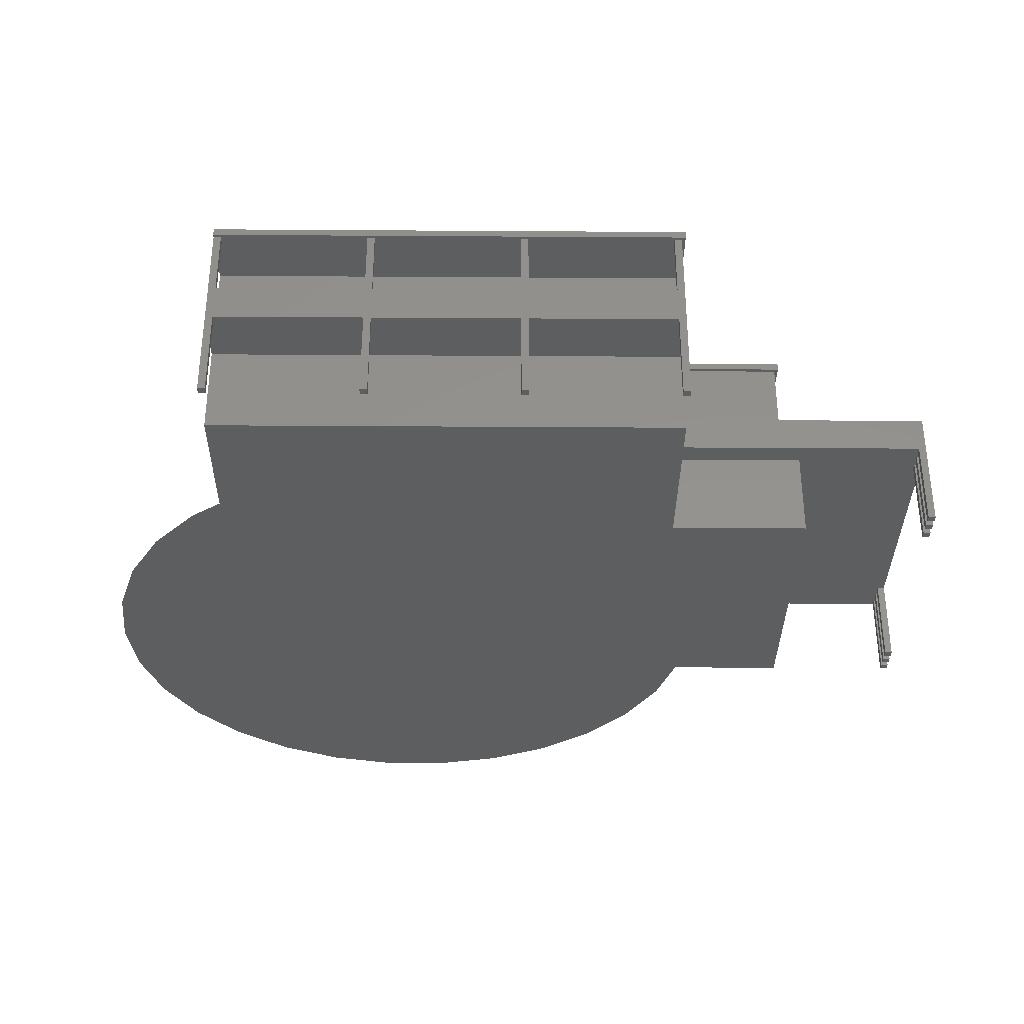
<metadata>
{"format":"stl","ext":"stl","renderer":"f3d","projection":"perspective","resolution":1024,"background":"white","views":[{"elev":-34.1,"azim":179.5,"up":"+Z"}]}
</metadata>
<code>
# stl→obj: 418 verts, 856 faces
v -22.65 -10 23.7
v -22.65 -9.55 23.7
v -22.65 -9.55 29.1
v -22.65 -10 29.1
v -15 -10 29.1
v -6.45 -10 31.35
v -23.1 -10 23.7
v -6.995 -10 24.48
v -6.791 -10 24.65
v -23.1 -10 31.35
v -15 -10 23.7
v -7.947 -10 23.7
v -6.45 -10 24.81
v -23.1 -9.1 29.1
v -22.65 -9.1 29.1
v -23.1 -9.55 29.1
v -23.1 -8.2 29.1
v -22.65 -8.65 29.1
v -23.1 -8.65 29.1
v -22.65 -8.2 29.1
v -22.65 -7.75 29.1
v -15 8 29.1
v -23.1 7.1 29.1
v -23.1 -7.75 29.1
v -22.65 7.1 29.1
v -6.45 9.35 29.1
v -23.1 8 29.1
v -22.65 7.55 29.1
v -23.1 7.55 29.1
v -22.65 8 29.1
v -23.1 8.9 29.1
v -22.65 8.45 29.1
v -23.1 8.45 29.1
v -22.65 8.9 29.1
v -22.65 9.35 29.1
v -6.45 8 29.1
v -23.1 -9.55 23.7
v -23.1 8.9 23.7
v -23.1 9.35 31.35
v -23.1 9.35 23.7
v -23.1 8 23.7
v -23.1 -8.2 23.7
v -23.1 -8.65 23.7
v -23.1 -9.1 23.7
v -23.1 7.1 23.7
v -23.1 -7.75 23.7
v -23.1 7.55 23.7
v -23.1 8.45 23.7
v -6.9 -9.55 31.35
v -6.45 -7.75 31.35
v -22.65 -9.55 31.35
v -22.65 8.9 31.35
v -13.65 9.35 31.35
v -13.65 8.9 31.35
v -6.9 -7.75 31.35
v -6.45 -7.3 25.02
v -6.45 -9.251 24.92
v -6.45 -8.136 24.98
v -6.45 -7.75 29.1
v -6.45 -7.3 29.1
v -4.925 -8.925 25.67
v -5.8 -13.07 24.65
v -6.995 -12.95 23.7
v -6.81 -13.52 23.7
v -15 8 23.7
v -6.45 8 23.7
v 22.35 18.8 23.7
v -6.45 18.8 23.7
v 22.35 10.51 23.7
v 24.22 9.15 23.7
v 24.62 8.702 23.7
v 26.96 6.087 23.7
v 27.26 5.566 23.7
v 29.01 2.518 23.7
v 29.2 1.946 23.7
v 30.28 -1.401 23.7
v 30.34 -2 23.7
v 30.71 -5.5 23.7
v 30.64 -6.099 23.7
v 30.28 -9.599 23.7
v 30.09 -10.17 23.7
v 20.36 -22.82 23.7
v 17.16 -24.25 23.7
v 29.01 -13.52 23.7
v 28.71 -14.04 23.7
v 26.96 -17.09 23.7
v 26.56 -17.53 23.7
v 24.22 -20.15 23.7
v -4.761 -17.09 23.7
v 8.465 -24.98 23.7
v 5.042 -24.25 23.7
v 16.57 -24.37 23.7
v 13.15 -25.11 23.7
v -2.419 -19.7 23.7
v 4.495 -24 23.7
v 1.298 -22.57 23.7
v 9.051 -25.11 23.7
v -5.06 -16.57 23.7
v 23.73 -20.5 23.7
v 0.8132 -22.22 23.7
v -2.018 -20.15 23.7
v 20.9 -22.57 23.7
v -6.45 18.8 35.4
v -6.45 9.35 35.4
v -6.45 18.8 31.35
v -6.45 21.95 31.35
v -6.45 21.95 35.4
v -6.45 22.4 35.4
v -6.45 22.4 23.7
v -6.45 21.95 29.1
v -6.45 21.95 23.7
v -6.45 18.8 29.1
v -22.65 9.35 23.7
v -13.65 9.35 35.4
v -22.65 8.9 23.7
v -22.65 8.45 23.7
v -22.65 8 23.7
v -22.65 7.55 23.7
v -22.65 7.1 23.7
v -22.65 -7.75 23.7
v -22.65 -8.2 23.7
v -22.65 -8.65 23.7
v -22.65 -9.1 23.7
v -13.65 -7.75 35.4
v -13.65 -7.75 30
v -13.65 8.9 30
v -22.65 8.9 30
v -22.65 -9.55 30
v -6.9 -9.55 30
v -6.9 -7.75 30
v 3.9 -7.75 35.4
v 3.9 -7.75 29.1
v 3.9 -7.3 29.1
v 3.9 -7.525 29.1
v -6.08 -7.3 25.2
v -5.094 -7.3 25.67
v -2.262 -7.3 26.55
v -3.75 -7.3 26.09
v -1.013 -7.3 26.81
v 1.163 -7.3 27.25
v 1.742 -7.3 27.32
v 2.678 -7.3 27.44
v 3.9 -7.3 27.58
v -3.866 -12.2 25.67
v -2.154 -8.333 26.55
v -3.866 -16.43 24.65
v -1.278 -19.32 24.65
v 1.85 -21.61 24.65
v 5.383 -23.19 24.65
v 9.166 -24 24.65
v 13.03 -24 24.65
v 16.82 -23.19 24.65
v 20.35 -21.61 24.65
v 23.48 -19.32 24.65
v 26.07 -16.43 24.65
v 28 -13.07 24.65
v 29.2 -9.367 24.65
v 29.6 -5.5 24.65
v 29.2 -1.633 24.65
v 28 2.066 24.65
v 26.07 5.434 24.65
v 23.48 8.323 24.65
v 22.35 9.885 24.14
v 22.35 2.007 26.55
v 22.35 1.475 27.75
v 22.35 1.475 26.61
v 22.35 2.719 26.44
v 22.35 9.148 24.65
v 22.35 -4.6 27.75
v 22.35 18.8 29.1
v 22.35 6.42 25.67
v 22.35 7.063 25.47
v 22.35 21.95 35.4
v 22.35 21.95 31.35
v 22.35 22.4 35.4
v 22.35 21.95 23.7
v 22.35 22.4 23.7
v 22.35 21.95 29.1
v 22.35 11.6 35.85
v 22.35 11.6 38.1
v 22.35 22.62 35.4
v 22.35 22.62 35.85
v 22.35 18.8 35.4
v 22.35 18.8 31.35
v 22.35 1.25 38.1
v 22.35 1.25 33.15
v 22.35 1.475 33.15
v 22.35 1.475 32.7
v 22.35 -4.6 32.7
v -6 21.95 29.1
v 3 22.4 29.1
v -6 22.4 29.1
v 3 21.95 29.1
v 3.45 21.95 29.1
v 3.45 22.4 29.1
v 12.45 22.4 29.1
v 12.45 21.95 29.1
v 12.9 21.95 29.1
v 12.9 22.4 29.1
v 21.9 22.4 29.1
v 21.9 21.95 29.1
v -6 21.95 23.7
v -6 22.4 23.7
v -6 22.4 35.4
v -6 22.4 31.35
v 3 22.4 31.35
v 3 22.4 35.4
v 3.45 22.4 35.4
v 3.45 22.4 31.35
v 12.45 22.4 31.35
v 12.45 22.4 35.4
v 12.9 22.4 35.4
v 12.9 22.4 31.35
v 21.9 22.4 31.35
v 21.9 22.4 35.4
v 21.9 22.4 23.7
v 12.45 22.4 23.7
v 3.45 22.4 23.7
v 3 22.4 23.7
v 12.9 22.4 23.7
v -6.675 9.575 35.4
v -6.675 22.62 35.4
v -6 21.95 35.4
v -13.88 9.575 35.4
v -13.88 -10 35.4
v 4.125 -10 35.4
v 4.125 1.25 35.4
v 3.9 1.25 35.4
v 12.45 21.95 35.4
v 3.45 21.95 35.4
v 12.9 21.95 35.4
v 3 21.95 35.4
v 21.9 21.95 35.4
v -6 21.95 31.35
v -6 18.8 31.35
v 21.9 18.8 31.35
v 21.9 18.8 30
v -6 18.8 30
v 3.9 -7.525 33.15
v 3.9 1.25 33.15
v 3.9 -7.525 27.57
v 4.35 -7.525 27.75
v 4.187 -7.525 27.61
v 5.211 -7.525 27.73
v 9.937 -7.525 27.96
v 10 -7.525 27.96
v 9.75 -7.525 32.7
v 5.578 -7.525 27.75
v 22.57 -7.525 33.15
v 4.35 -7.525 32.7
v 9.75 -7.525 27.96
v 10.2 -7.525 27.97
v 10.2 -7.525 32.7
v 20.57 -7.525 27.3
v 21.01 -7.525 27.25
v 21.9 -7.525 27.75
v 21.9 -7.525 32.7
v 22.57 -7.525 27.75
v 22.35 -7.525 27.75
v 22.57 -7.525 26.93
v 16.62 -7.525 27.75
v 16.99 -7.525 27.73
v 21.16 -7.525 27.22
v 22.35 -7.525 32.7
v 22.57 -7.525 32.7
v 1.196 -7.617 27.25
v 1.85 -9.641 27.25
v -1.278 -11.04 26.55
v -2.154 -15.18 25.67
v 0.1379 -17.74 25.67
v 2.909 -19.77 25.67
v 6.037 -21.17 25.67
v 12.81 -21.88 25.67
v 9.388 -21.88 25.67
v 16.16 -21.17 25.67
v 19.29 -19.77 25.67
v 22.06 -17.74 25.67
v 24.35 -15.18 25.67
v 26.07 -12.2 25.67
v 27.12 -8.925 25.67
v 27.48 -5.5 25.67
v 27.12 -2.075 25.67
v 26.07 1.2 25.67
v 24.35 4.182 25.67
v 9.09 -4.6 27.97
v 9.186 -4.6 27.98
v 3.9 -4.6 27.75
v 5.287 -4.6 27.75
v 6.889 -4.6 27.85
v 8.842 -4.6 27.96
v 13.01 -4.6 27.98
v 13.07 -4.6 27.97
v 13.11 -4.6 27.97
v 13.96 -4.6 27.92
v 15.31 -4.6 27.85
v 15.97 -4.6 27.81
v 16.91 -4.6 27.75
v 3.9 -4.6 32.7
v 21.9 -7.075 27.75
v 16.88 -6.735 27.75
v 22.35 -7.075 27.75
v 22.57 1.475 27.75
v 17 -5.538 27.75
v 16.87 -6.771 27.75
v 17.01 -5.5 27.75
v 3.9 -7.075 32.7
v 22.57 1.475 32.7
v 22.35 -7.075 32.7
v 4.35 -7.075 32.7
v 21.9 -7.075 32.7
v 9.75 -7.075 32.7
v 10.2 -7.075 32.7
v 22.57 1.475 33.15
v 4.125 1.25 35.85
v 1.2 1.25 35.85
v 1.2 1.25 38.1
v 22.57 12.05 38.1
v 22.57 1.025 38.1
v 0.975 12.05 38.1
v 0.975 1.025 38.1
v 1.2 11.6 38.1
v 1.2 11.6 35.85
v -13.88 -10 35.85
v 4.125 -10 35.85
v -6.675 9.575 35.85
v -6.675 22.62 35.85
v -13.88 9.575 35.85
v 21.9 21.95 23.7
v 23.48 0.04161 26.55
v 22.57 1.475 26.57
v 21.9 21.95 31.35
v 12.9 21.95 23.7
v 12.45 21.95 23.7
v 3.45 21.95 23.7
v 3 21.95 23.7
v 12.9 21.95 31.35
v 12.45 21.95 31.35
v 3.45 21.95 31.35
v 3 21.95 31.35
v -6 21.95 30
v 21.9 21.95 30
v 22.57 -6.705 26.95
v 22.57 -5.5 26.97
v 22.57 -4.278 26.95
v 22.57 -3.047 26.92
v 22.57 -0.3628 26.75
v 22.57 -1.209 26.81
v 24.35 -8.333 26.55
v 21 -7.617 27.25
v 16.82 -8.059 27.73
v 13.03 -6.366 27.98
v 10.2 -7.414 27.98
v 10.2 -7.075 27.98
v 10.45 -7.524 27.98
v 9.166 -11.48 27.73
v 7.971 -10.95 27.73
v 9.75 -7.13 27.98
v 9.75 -7.075 27.98
v 9.684 -7.082 27.98
v 4.35 -7.075 27.75
v 5.322 -6.735 27.75
v 3.9 -7.075 27.75
v 5.319 -6.697 27.75
v 5.193 -5.5 27.75
v 5.197 -5.462 27.75
v 9.03 -5.943 27.98
v 5.383 -8.059 27.73
v 2.909 -11.48 27.25
v 0.1379 -13.51 26.55
v 2.033 -15.62 26.55
v 4.325 -17.3 26.55
v 6.913 -18.46 26.55
v 12.52 -19.05 26.55
v 9.684 -19.05 26.55
v 15.29 -18.46 26.55
v 17.87 -17.3 26.55
v 20.17 -15.62 26.55
v 22.06 -13.51 26.55
v 23.48 -11.04 26.55
v 24.65 -5.5 26.55
v 24.35 -2.667 26.55
v 13.22 -5.5 27.98
v 13.17 -5.057 27.98
v 13.03 -4.634 27.98
v 8.983 -5.5 27.98
v 9.166 -6.366 27.98
v 9.388 -6.751 27.98
v 10.88 -7.617 27.98
v 11.32 -7.617 27.98
v 11.75 -7.524 27.98
v 12.16 -7.343 27.98
v 12.52 -7.082 27.98
v 12.81 -6.751 27.98
v 13.17 -5.943 27.98
v 9.166 -4.634 27.98
v 9.03 -5.057 27.98
v 0.975 1.025 38.55
v 0.975 12.05 38.55
v 22.57 1.025 38.55
v 22.57 12.05 38.55
v 20.35 -9.641 27.25
v 16.16 -9.198 27.73
v 10.45 -11.76 27.73
v 7.971 -15.18 27.25
v 10.04 -15.62 27.25
v 6.913 -10.18 27.73
v 6.037 -14.32 27.25
v 6.037 -9.198 27.73
v 4.325 -13.07 27.25
v 12.16 -15.62 27.25
v 14.23 -15.18 27.25
v 16.16 -14.32 27.25
v 17.87 -13.07 27.25
v 19.29 -11.48 27.25
v 15.29 -10.18 27.73
v 14.23 -10.95 27.73
v 13.03 -11.48 27.73
v 11.75 -11.76 27.73
f 1 2 3
f 4 1 3
f 5 6 4
f 7 1 4
f 8 9 5
f 10 7 4
f 11 12 5
f 12 8 5
f 9 13 5
f 13 6 5
f 6 10 4
f 14 15 16
f 17 18 19
f 20 18 17
f 5 21 22
f 5 20 21
f 23 21 24
f 25 21 23
f 5 18 20
f 22 25 26
f 27 28 29
f 30 28 27
f 25 28 26
f 28 30 26
f 31 32 33
f 34 32 31
f 30 32 26
f 26 34 35
f 32 34 26
f 3 5 4
f 21 25 22
f 5 15 18
f 3 15 5
f 16 15 3
f 22 26 36
f 37 2 7
f 7 2 1
f 16 3 37
f 37 3 2
f 38 39 40
f 31 39 38
f 33 39 31
f 27 39 33
f 27 33 41
f 29 39 27
f 23 39 29
f 17 24 42
f 43 44 19
f 24 39 23
f 10 39 24
f 14 19 44
f 10 24 17
f 10 17 19
f 37 7 16
f 23 29 45
f 10 19 14
f 10 14 16
f 10 16 7
f 46 42 24
f 47 45 29
f 48 41 33
f 49 6 50
f 49 51 10
f 10 6 49
f 52 10 51
f 39 10 52
f 53 52 54
f 39 52 53
f 55 49 50
f 56 57 58
f 59 50 13
f 13 57 60
f 56 60 57
f 60 59 13
f 50 6 13
f 13 61 57
f 13 62 61
f 9 62 13
f 8 62 9
f 12 63 8
f 8 64 62
f 63 64 8
f 65 66 11
f 67 66 68
f 11 66 67
f 11 67 69
f 11 69 70
f 11 70 71
f 11 71 72
f 11 72 73
f 11 73 74
f 11 74 75
f 11 75 76
f 11 76 77
f 11 77 78
f 11 78 79
f 11 79 80
f 12 80 81
f 64 82 83
f 12 84 85
f 12 85 86
f 12 86 87
f 12 87 88
f 89 90 91
f 64 92 93
f 94 95 96
f 89 95 94
f 64 93 97
f 89 91 95
f 98 90 89
f 64 83 92
f 12 88 99
f 63 82 64
f 12 81 84
f 11 80 12
f 94 96 100
f 94 100 101
f 64 97 90
f 64 90 98
f 12 99 102
f 12 102 82
f 12 82 63
f 5 22 11
f 11 22 65
f 22 36 65
f 65 36 66
f 36 26 66
f 103 26 104
f 66 26 103
f 66 103 105
f 66 105 106
f 106 107 108
f 106 108 109
f 110 109 111
f 106 109 110
f 106 110 112
f 106 112 66
f 68 66 112
f 113 40 35
f 104 53 114
f 39 53 35
f 39 35 40
f 53 104 26
f 35 53 26
f 115 113 35
f 34 115 35
f 38 115 34
f 31 38 34
f 33 32 48
f 48 32 116
f 117 116 32
f 30 117 32
f 41 117 30
f 27 41 30
f 29 28 47
f 47 28 118
f 119 118 28
f 25 119 28
f 45 119 25
f 23 45 25
f 24 21 46
f 46 21 120
f 121 120 21
f 20 121 21
f 42 121 20
f 17 42 20
f 19 18 43
f 43 18 122
f 123 122 18
f 15 123 18
f 44 123 15
f 14 44 15
f 43 122 44
f 44 122 123
f 46 120 42
f 42 120 121
f 47 118 45
f 45 118 119
f 48 116 41
f 41 116 117
f 40 113 38
f 38 113 115
f 124 114 125
f 54 114 53
f 125 114 54
f 126 125 54
f 127 126 54
f 52 127 54
f 128 127 52
f 51 128 52
f 51 49 128
f 128 49 129
f 49 55 129
f 129 55 130
f 50 131 55
f 125 130 55
f 131 125 55
f 59 132 50
f 132 131 50
f 131 124 125
f 60 133 59
f 59 133 134
f 59 134 132
f 60 135 136
f 137 133 136
f 138 137 136
f 56 135 60
f 139 140 137
f 140 133 137
f 141 142 140
f 142 133 140
f 143 133 142
f 133 60 136
f 58 135 56
f 58 61 136
f 57 61 58
f 58 136 135
f 61 144 145
f 62 144 61
f 136 61 138
f 61 145 138
f 62 146 144
f 62 98 146
f 64 98 62
f 98 89 146
f 89 94 146
f 94 101 147
f 146 94 147
f 101 100 147
f 100 96 148
f 147 100 148
f 96 95 148
f 95 91 149
f 148 95 149
f 91 90 149
f 90 97 150
f 149 90 150
f 97 93 151
f 150 97 151
f 151 93 92
f 92 83 152
f 151 92 152
f 152 83 82
f 153 82 102
f 152 82 153
f 153 102 99
f 154 99 88
f 153 99 154
f 154 88 87
f 155 87 86
f 154 87 155
f 155 86 85
f 156 85 84
f 155 85 156
f 156 84 81
f 157 81 80
f 156 81 157
f 157 80 79
f 158 79 78
f 157 79 158
f 158 78 77
f 158 77 76
f 159 76 75
f 159 158 76
f 74 159 75
f 73 160 74
f 160 159 74
f 72 160 73
f 71 161 72
f 161 160 72
f 70 161 71
f 162 161 70
f 163 162 70
f 163 70 69
f 164 165 166
f 167 165 164
f 168 67 165
f 169 165 170
f 171 165 167
f 172 165 171
f 163 69 168
f 172 168 165
f 69 67 168
f 67 170 165
f 173 174 175
f 176 177 178
f 177 175 178
f 179 180 169
f 181 182 175
f 183 179 169
f 174 184 170
f 180 185 186
f 184 183 169
f 180 186 187
f 180 188 169
f 180 187 188
f 170 184 169
f 183 173 182
f 182 179 183
f 175 182 173
f 178 174 170
f 178 175 174
f 188 189 169
f 112 170 68
f 68 170 67
f 110 190 112
f 191 190 192
f 112 190 191
f 112 191 193
f 112 193 194
f 194 195 196
f 194 196 112
f 112 196 197
f 112 197 198
f 198 199 200
f 198 200 112
f 112 200 201
f 112 201 178
f 112 178 170
f 111 202 190
f 110 111 190
f 109 203 111
f 111 203 202
f 108 204 109
f 109 204 205
f 192 205 206
f 206 207 208
f 206 208 209
f 192 209 191
f 210 211 212
f 210 212 213
f 195 213 196
f 214 215 175
f 214 175 177
f 200 177 216
f 214 177 200
f 213 214 199
f 195 210 213
f 196 199 217
f 213 199 196
f 218 219 195
f 209 210 195
f 192 206 209
f 209 195 191
f 109 205 192
f 203 109 192
f 191 195 219
f 199 214 200
f 220 217 199
f 103 221 222
f 204 207 223
f 103 181 215
f 104 221 103
f 107 103 222
f 224 221 114
f 224 114 225
f 131 225 124
f 114 124 225
f 226 131 227
f 228 227 131
f 211 181 212
f 131 226 225
f 223 103 107
f 108 107 222
f 229 103 230
f 208 211 230
f 181 204 222
f 204 108 222
f 231 103 229
f 232 103 223
f 181 103 231
f 232 223 207
f 181 207 204
f 230 103 232
f 212 181 231
f 229 230 211
f 211 208 181
f 208 207 181
f 215 181 175
f 103 215 233
f 103 233 173
f 103 173 183
f 114 221 104
f 106 234 223
f 107 106 223
f 105 235 234
f 106 105 234
f 103 183 105
f 236 183 184
f 105 183 235
f 236 237 235
f 236 235 183
f 235 237 238
f 128 129 130
f 126 128 125
f 125 128 130
f 127 128 126
f 132 134 239
f 131 132 239
f 240 228 239
f 228 131 239
f 134 133 241
f 241 133 143
f 242 243 244
f 245 246 247
f 241 243 242
f 248 242 244
f 247 249 250
f 242 250 241
f 251 245 247
f 246 252 247
f 253 249 247
f 254 255 256
f 252 253 247
f 257 249 253
f 258 259 260
f 261 262 256
f 255 263 256
f 264 249 257
f 263 260 256
f 259 264 257
f 256 259 257
f 256 260 259
f 265 249 264
f 249 239 250
f 250 134 241
f 250 239 134
f 262 254 256
f 142 241 143
f 266 142 141
f 267 241 142
f 266 267 142
f 140 266 141
f 139 266 140
f 137 145 139
f 145 266 139
f 138 145 137
f 145 268 266
f 144 268 145
f 144 269 268
f 146 269 144
f 146 147 269
f 147 148 270
f 269 147 270
f 148 149 271
f 270 148 271
f 149 150 272
f 271 149 272
f 150 151 273
f 274 150 273
f 272 150 274
f 273 151 152
f 275 152 153
f 273 152 275
f 276 153 154
f 275 153 276
f 277 154 155
f 276 154 277
f 278 155 156
f 277 155 278
f 279 156 157
f 278 156 279
f 280 157 158
f 279 157 280
f 281 158 159
f 280 158 281
f 282 159 160
f 282 281 159
f 283 160 161
f 283 282 160
f 284 283 161
f 162 284 161
f 172 162 168
f 168 162 163
f 172 284 162
f 285 286 287
f 287 288 289
f 286 189 287
f 290 287 289
f 290 285 287
f 291 189 286
f 292 169 291
f 293 169 292
f 294 295 293
f 295 169 293
f 296 297 295
f 297 169 295
f 169 189 291
f 189 298 287
f 261 256 299
f 169 300 261
f 259 258 301
f 258 302 301
f 169 303 300
f 301 169 299
f 301 302 169
f 300 304 261
f 169 261 299
f 165 169 302
f 169 305 303
f 169 297 305
f 298 189 306
f 307 189 188
f 265 189 307
f 308 189 265
f 306 189 309
f 189 308 310
f 247 309 311
f 312 257 253
f 189 310 312
f 189 312 311
f 257 312 310
f 309 247 250
f 189 311 309
f 308 265 264
f 187 313 188
f 188 313 307
f 186 249 313
f 186 240 239
f 239 249 186
f 187 186 313
f 186 314 227
f 228 240 227
f 315 314 185
f 240 186 227
f 186 185 314
f 185 316 315
f 185 317 318
f 319 316 320
f 180 317 185
f 320 185 318
f 321 317 180
f 319 317 321
f 319 321 316
f 185 320 316
f 321 180 322
f 322 180 179
f 323 324 314
f 322 323 315
f 315 323 314
f 325 323 322
f 182 322 179
f 326 322 182
f 326 325 322
f 325 327 323
f 326 182 222
f 222 182 181
f 216 177 328
f 328 177 176
f 328 176 178
f 201 328 178
f 171 284 172
f 167 284 171
f 167 329 284
f 164 329 167
f 164 330 329
f 166 330 164
f 165 302 166
f 166 302 330
f 236 184 174
f 331 236 174
f 331 174 173
f 233 331 173
f 201 200 328
f 328 200 216
f 332 220 199
f 198 332 199
f 333 332 198
f 197 333 198
f 197 196 333
f 333 196 217
f 334 218 195
f 194 334 195
f 335 334 194
f 193 335 194
f 193 191 335
f 335 191 219
f 202 203 192
f 190 202 192
f 219 218 335
f 335 218 334
f 217 220 333
f 333 220 332
f 233 215 331
f 331 215 214
f 336 331 214
f 213 336 214
f 336 213 212
f 231 336 212
f 229 211 337
f 337 211 210
f 338 337 210
f 209 338 210
f 338 209 208
f 230 338 208
f 232 207 339
f 339 207 206
f 234 339 206
f 205 234 206
f 234 205 204
f 223 234 204
f 323 327 225
f 225 327 224
f 225 226 324
f 323 225 324
f 226 227 314
f 324 226 314
f 325 326 221
f 221 326 222
f 327 325 224
f 224 325 221
f 340 341 331
f 337 340 336
f 336 340 331
f 231 337 336
f 338 340 337
f 339 340 338
f 339 234 340
f 338 230 339
f 232 339 230
f 229 337 231
f 238 340 234
f 235 238 234
f 238 237 341
f 340 238 341
f 236 331 237
f 237 331 341
f 267 243 241
f 265 307 313
f 249 265 313
f 259 301 308
f 264 259 308
f 260 342 343
f 302 260 343
f 302 344 345
f 302 345 346
f 345 347 346
f 302 346 330
f 344 302 343
f 258 260 302
f 260 348 342
f 263 348 260
f 349 263 255
f 349 348 263
f 254 349 255
f 262 349 254
f 261 350 262
f 350 349 262
f 351 350 261
f 351 261 304
f 257 310 256
f 256 310 299
f 252 352 312
f 312 352 353
f 252 312 253
f 252 354 352
f 355 354 252
f 355 252 246
f 355 246 245
f 356 245 251
f 356 355 245
f 247 311 251
f 357 311 358
f 251 311 357
f 356 251 359
f 359 251 357
f 242 360 309
f 250 242 309
f 248 360 242
f 361 360 248
f 362 360 361
f 363 362 361
f 364 362 363
f 365 362 364
f 288 362 365
f 287 362 288
f 361 248 366
f 367 366 248
f 244 367 248
f 243 367 244
f 267 367 243
f 268 267 266
f 267 368 367
f 369 368 267
f 268 369 267
f 269 369 268
f 269 270 369
f 270 271 370
f 270 370 369
f 271 272 371
f 370 271 371
f 272 274 372
f 371 272 372
f 274 273 373
f 374 274 373
f 372 274 374
f 373 273 275
f 375 275 276
f 373 275 375
f 376 276 277
f 375 276 376
f 377 277 278
f 376 277 377
f 378 278 279
f 377 278 378
f 379 279 280
f 378 279 379
f 348 280 281
f 379 280 348
f 380 281 282
f 348 281 380
f 381 282 283
f 381 380 282
f 329 381 283
f 329 283 284
f 362 287 298
f 306 362 298
f 296 305 297
f 382 296 295
f 382 305 296
f 383 295 294
f 383 382 295
f 293 383 294
f 384 293 292
f 384 383 293
f 291 384 292
f 385 366 386
f 359 385 387
f 387 385 386
f 357 385 359
f 358 385 357
f 353 385 358
f 388 385 353
f 354 353 352
f 388 353 354
f 389 385 388
f 390 385 389
f 391 385 390
f 392 385 391
f 393 385 392
f 351 385 393
f 394 385 351
f 382 385 394
f 383 385 382
f 384 385 383
f 291 385 384
f 286 385 291
f 395 385 286
f 396 385 395
f 285 395 286
f 290 395 285
f 290 396 395
f 289 396 290
f 288 396 289
f 365 396 288
f 394 304 300
f 351 304 394
f 394 300 303
f 382 303 305
f 394 303 382
f 310 308 299
f 299 308 301
f 306 309 362
f 362 309 360
f 311 312 358
f 358 312 353
f 316 321 315
f 315 321 322
f 397 398 320
f 320 398 319
f 320 318 399
f 397 320 399
f 318 317 400
f 399 318 400
f 398 400 319
f 319 400 317
f 347 329 346
f 346 329 330
f 347 381 329
f 345 381 347
f 344 381 345
f 344 380 381
f 343 380 344
f 342 380 343
f 342 348 380
f 401 348 349
f 401 379 348
f 350 401 349
f 393 350 351
f 402 401 350
f 393 402 350
f 355 403 354
f 403 388 354
f 404 355 356
f 355 405 403
f 404 405 355
f 406 356 359
f 407 404 356
f 407 356 406
f 406 359 387
f 365 385 396
f 364 385 365
f 364 363 385
f 363 361 385
f 361 366 385
f 367 386 366
f 367 408 386
f 368 408 367
f 368 409 408
f 370 409 368
f 369 370 368
f 370 371 409
f 371 372 407
f 371 407 409
f 372 374 404
f 407 372 404
f 374 373 410
f 405 374 410
f 404 374 405
f 410 373 375
f 411 375 376
f 410 375 411
f 412 376 377
f 411 376 412
f 413 377 378
f 412 377 413
f 414 378 379
f 413 378 414
f 414 379 401
f 392 402 393
f 391 415 392
f 392 415 402
f 390 416 391
f 391 416 415
f 389 417 390
f 390 417 416
f 403 418 389
f 388 403 389
f 389 418 417
f 408 387 386
f 408 406 387
f 397 399 400
f 398 397 400
f 402 414 401
f 415 414 402
f 405 410 418
f 403 405 418
f 409 406 408
f 409 407 406
f 418 410 411
f 418 411 417
f 417 411 412
f 417 412 416
f 416 412 413
f 416 413 415
f 415 413 414

</code>
